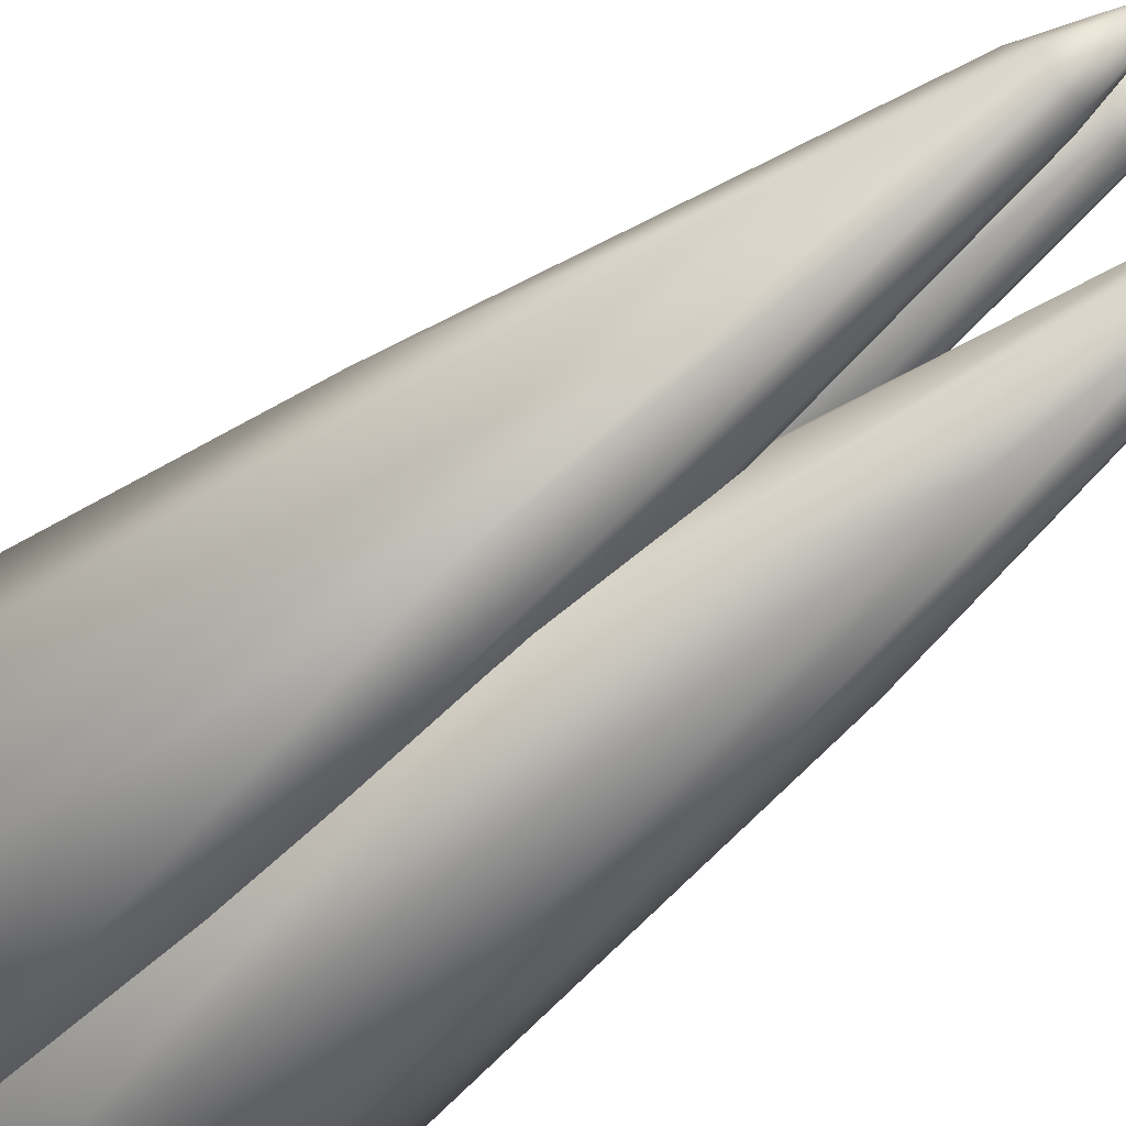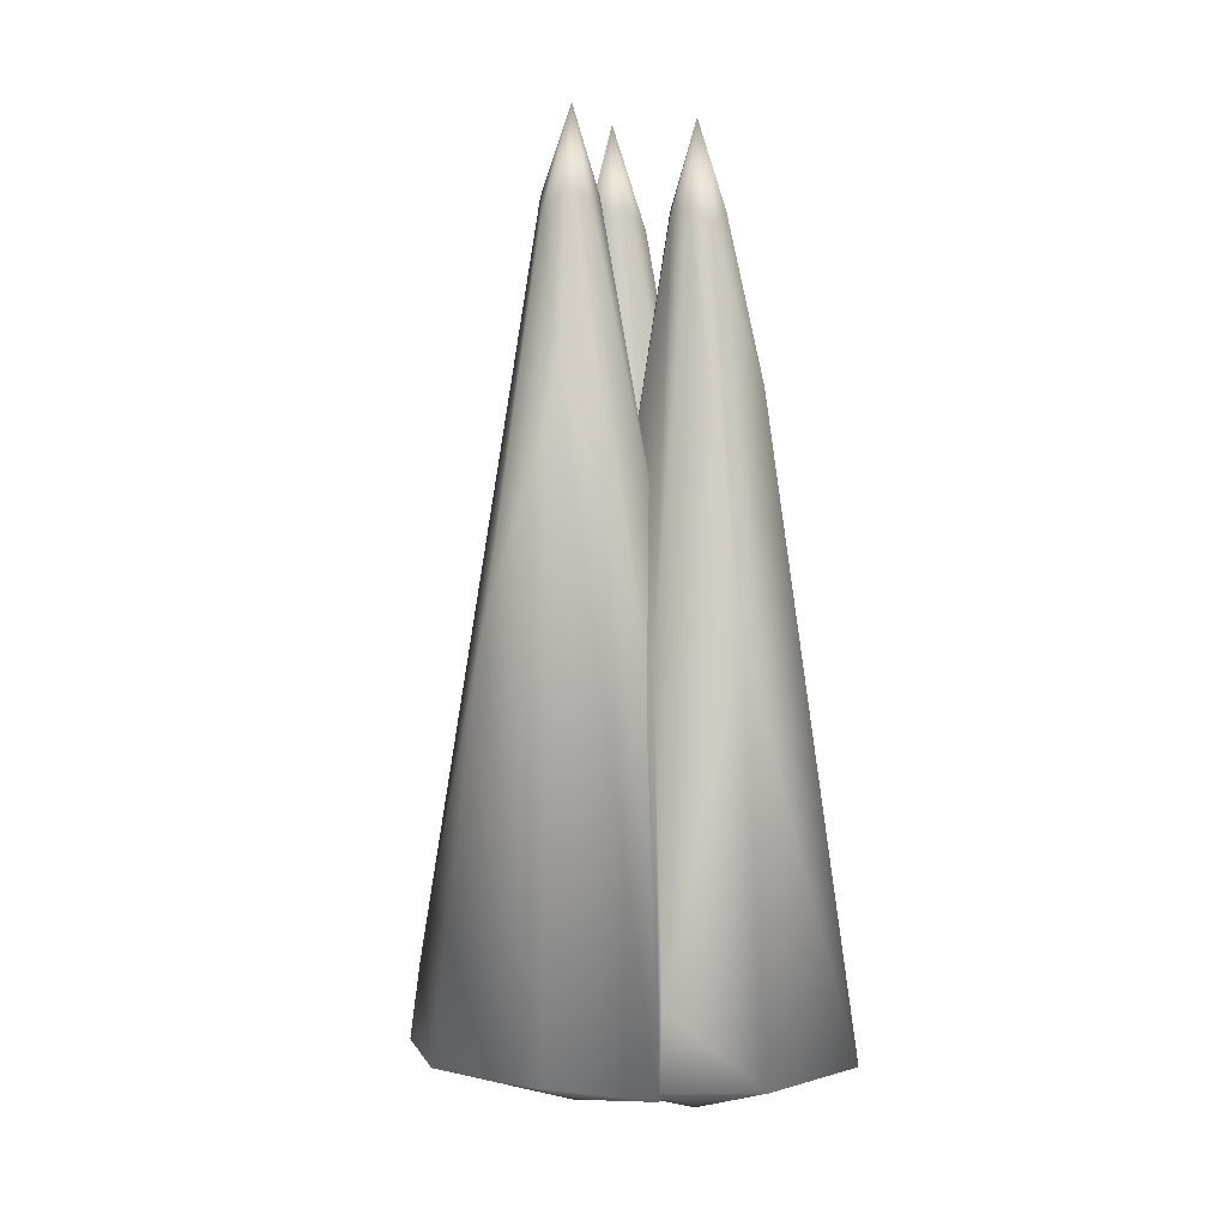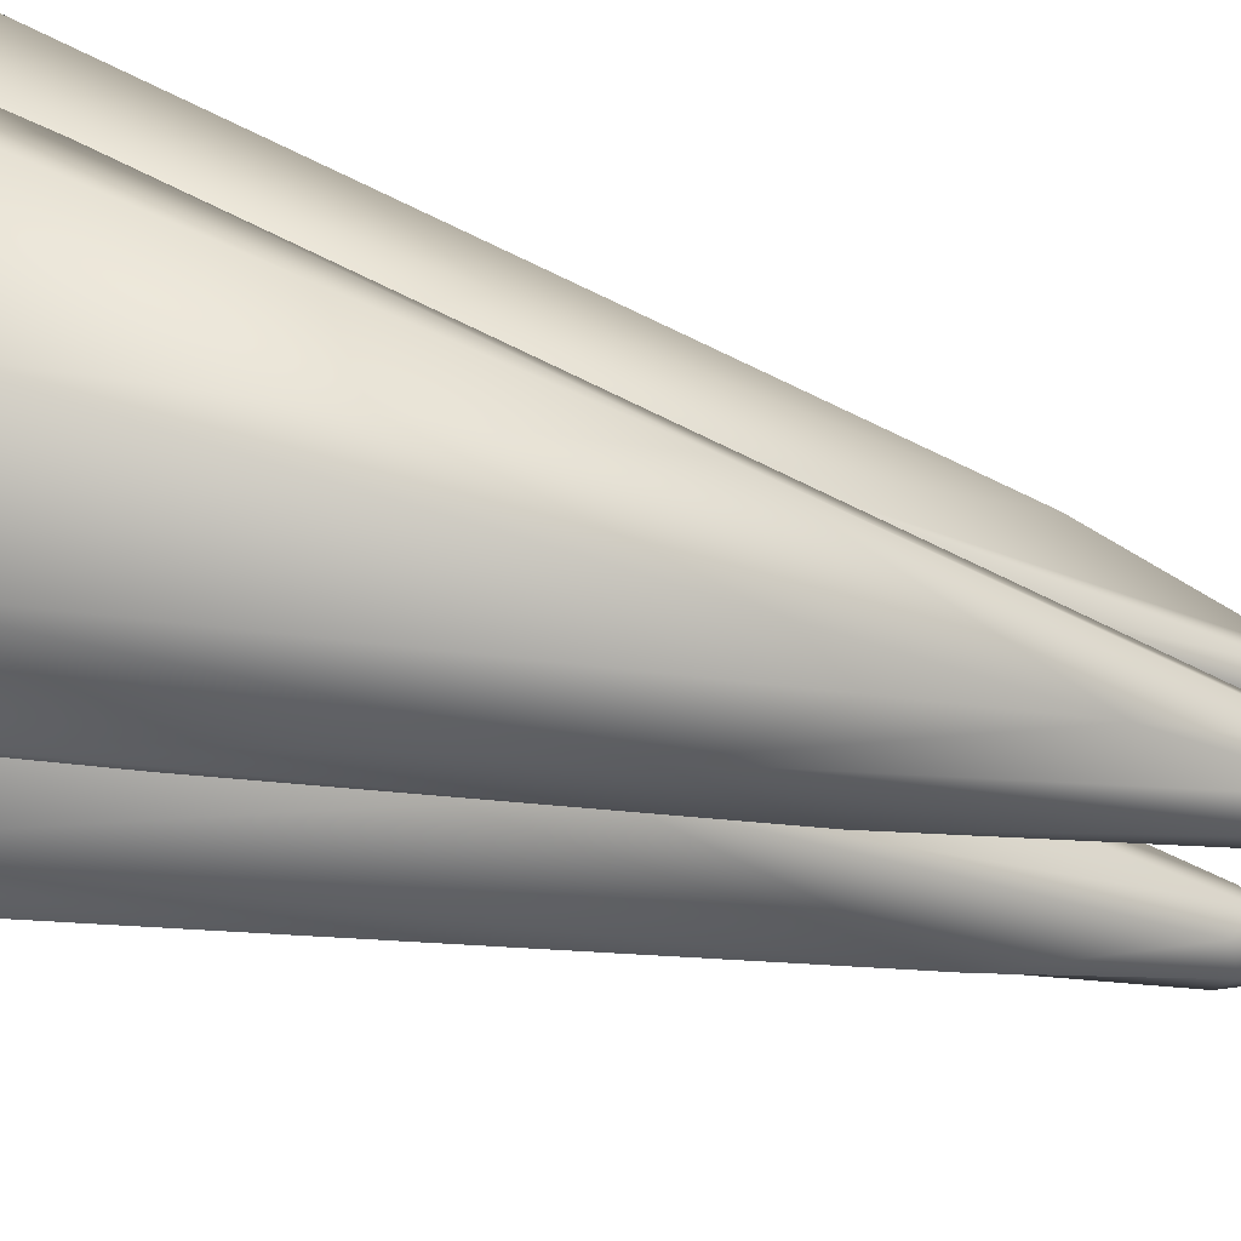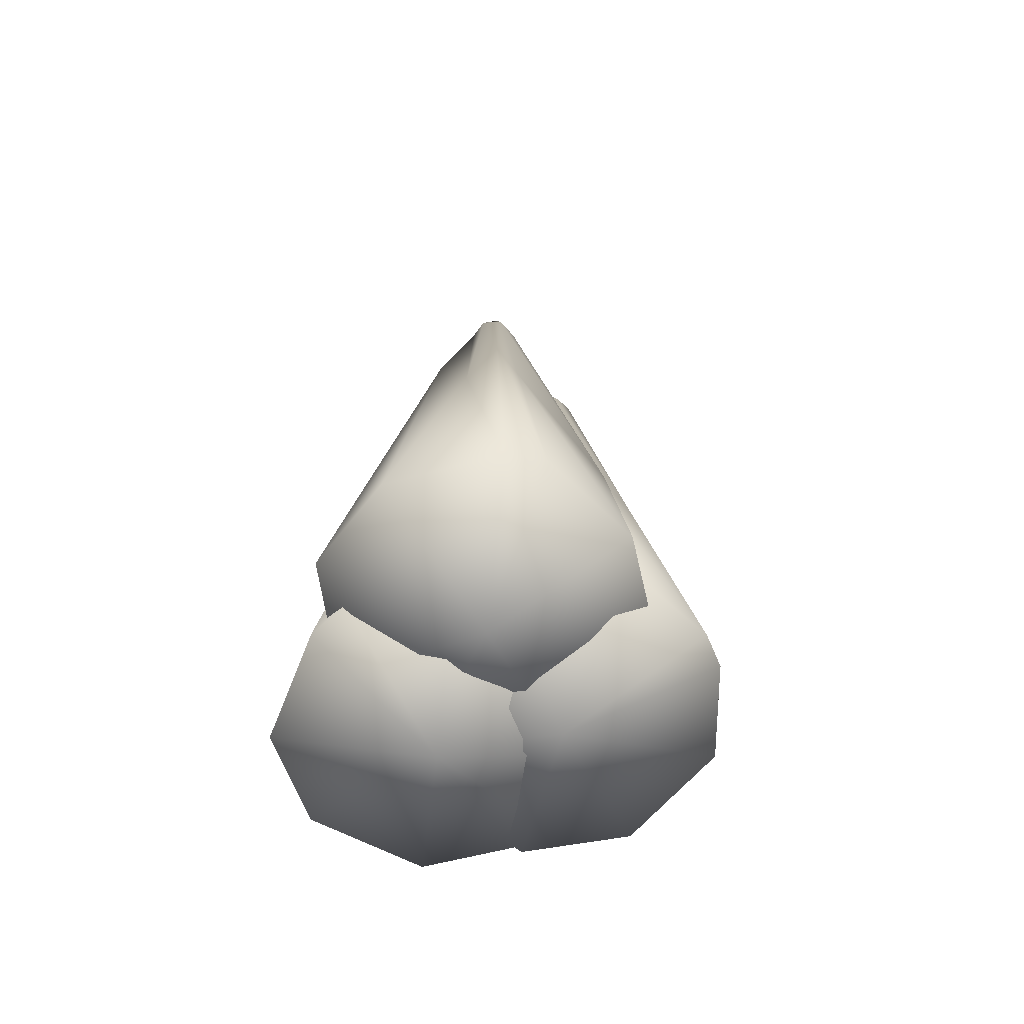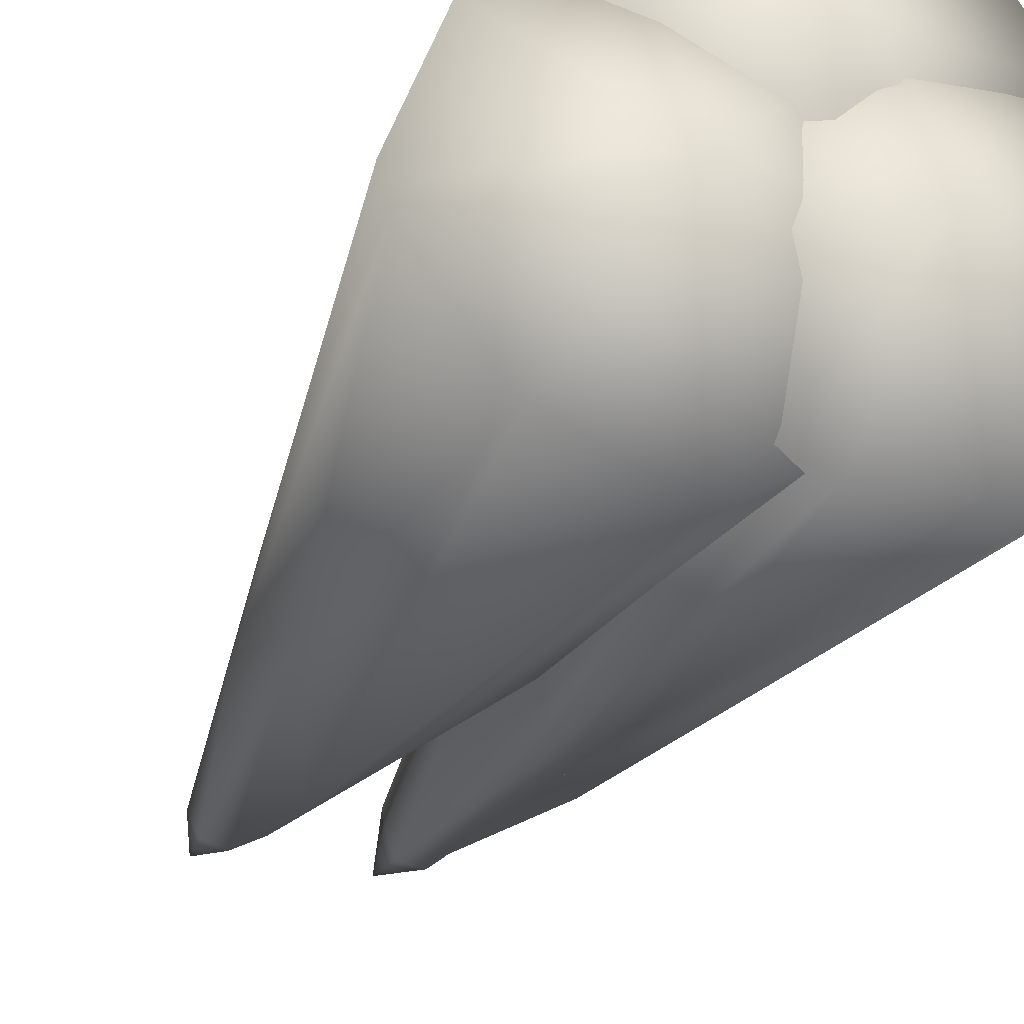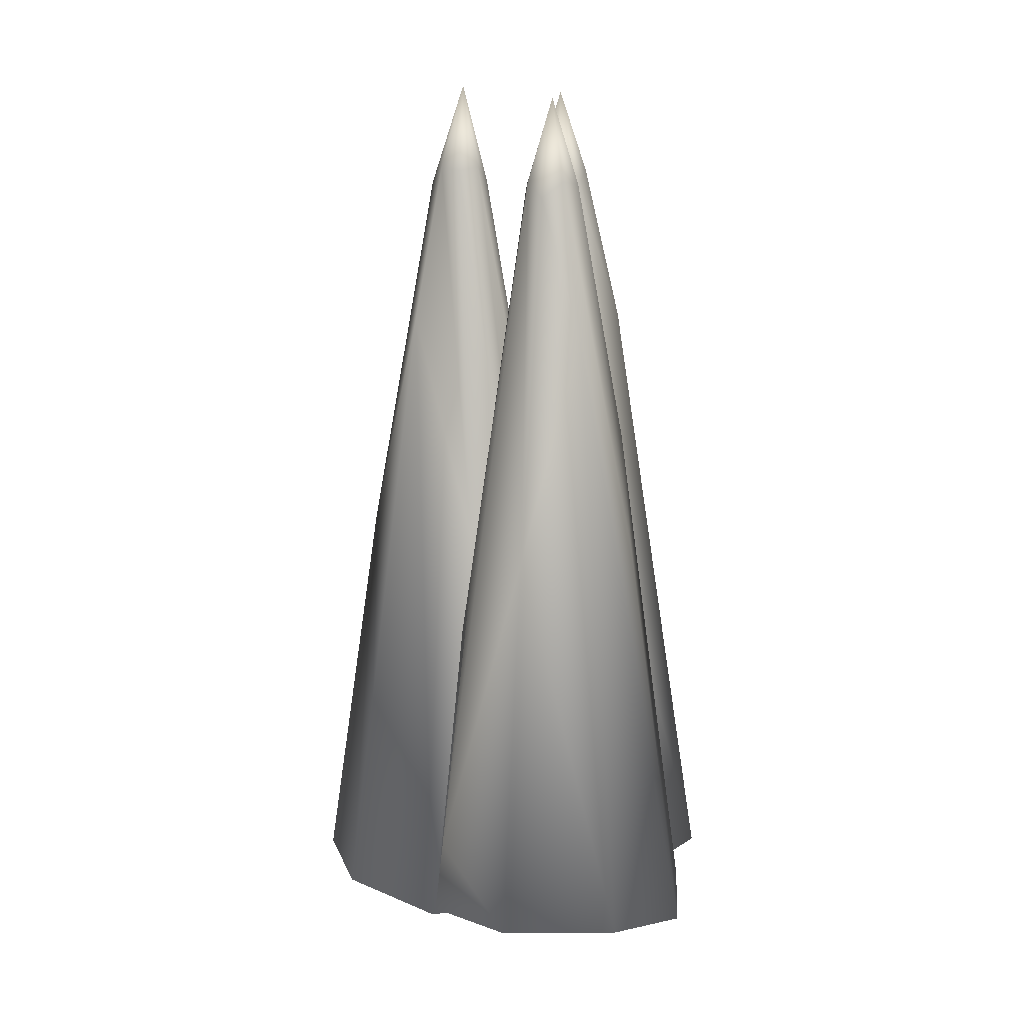
<metadata>
{"format":"obj","ext":"obj","renderer":"f3d","projection":"perspective","resolution":1024,"background":"white","views":[{"elev":-70.2,"azim":127.5,"up":"+Z"},{"elev":5.4,"azim":52.7,"up":"+Y"},{"elev":-36.5,"azim":66.4,"up":"+Z"},{"elev":-66.9,"azim":-111.7,"up":"+Y"},{"elev":-28.2,"azim":-20.2,"up":"+Z"},{"elev":12.6,"azim":94.3,"up":"+Y"}]}
</metadata>
<code>
v  -89.46 -31.64 -33.99
v  -59.86 179.6 -27
v  -56.86 131.5 -39.91
v  -63.14 -34.06 -71.23
v  -39.9 291 -18.19
v  -36.45 289.6 -26.34
v  -90.9 -26.62 -17.94
v  -29.33 -50.43 -17.14
v  -76.96 -32.31 20.76
v  -67.35 43.86 17.38
v  -65.02 138.8 -18.95
v  -37.33 285.1 -10.02
v  -38.04 -26.52 47.7
v  -29.27 130.2 19.78
v  -29.83 291 -6.112
v  12.22 -30.85 29.59
v  -9.858 144.3 11.76
v  -21.69 289 -8.64
v  31.32 -26.52 -6.385
v  7.028 127 -10.7
v  -17.74 291 -16.19
v  32.61 -26.52 -20.59
v  19.95 -26.52 -57.86
v  2.018 132.2 -42.91
v  28.77 2.681 -20.44
v  -18.94 284.2 -25.21
v  -21.64 -26.52 -82.27
v  -26.7 225.9 -43.5
v  -27.82 291 -28.27
v  -29.47 325.5 -16.58
g n0b2
f 1 2 3
f 4 1 3
f 2 5 6
f 3 2 6
f 7 1 8
f 9 7 8
f 9 10 11
f 7 9 11
f 10 12 5
f 11 10 5
f 13 14 10
f 9 13 10
f 14 15 12
f 10 14 12
f 16 17 14
f 13 16 14
f 17 18 15
f 14 17 15
f 19 20 17
f 16 19 17
f 20 21 18
f 17 20 18
f 22 19 8
f 23 22 8
f 23 24 25
f 22 23 25
f 24 26 21
f 25 24 21
f 27 28 24
f 23 27 24
f 28 29 26
f 24 28 26
f 4 3 28
f 27 4 28
f 3 6 29
f 28 3 29
f 20 19 22
f 25 20 22
f 2 1 7
f 11 2 7
f 12 15 30
f 16 13 8
f 5 12 30
f 21 26 30
f 27 23 8
f 13 9 8
f 15 18 30
f 26 29 30
f 4 27 8
f 19 16 8
f 6 5 30
f 29 6 30
f 1 4 8
f 21 20 25
f 18 21 30
f 5 2 11
v  2.87 -33.89 -74.73
v  14.4 177.3 -46.59
v  26.65 129.2 -51.65
v  48.47 -36.31 -74.98
v  18.85 288.7 -25.23
v  27.48 287.3 -27.16
v  -11.03 -28.87 -66.56
v  24.14 -52.68 -16.01
v  -34.39 -34.57 -32.71
v  -26.05 41.61 -26.86
v  4.851 136.6 -46.1
v  13.7 282.8 -18.38
v  -33.66 -28.77 14.63
v  -5.849 127.9 5.513
v  14.88 288.7 -10
v  10.3 -33.1 44.96
v  11.96 142.1 16.64
v  21.67 286.7 -4.858
v  50.68 -28.77 39.57
v  40.06 124.7 17.3
v  30.11 288.7 -6.038
v  62.98 -28.77 32.36
v  85.93 -28.77 0.3754
v  63.34 130 -5.509
v  60.63 0.429 29.32
v  36.75 281.9 -12.27
v  81.59 -28.77 -47.65
v  47.12 223.7 -29.21
v  34.07 288.7 -21.26
v  23.61 323.2 -15.8
g n1b1
f 31 32 33
f 34 31 33
f 32 35 36
f 33 32 36
f 37 31 38
f 39 37 38
f 39 40 41
f 37 39 41
f 40 42 35
f 41 40 35
f 43 44 40
f 39 43 40
f 44 45 42
f 40 44 42
f 46 47 44
f 43 46 44
f 47 48 45
f 44 47 45
f 49 50 47
f 46 49 47
f 50 51 48
f 47 50 48
f 52 49 38
f 53 52 38
f 53 54 55
f 52 53 55
f 54 56 51
f 55 54 51
f 57 58 54
f 53 57 54
f 58 59 56
f 54 58 56
f 34 33 58
f 57 34 58
f 33 36 59
f 58 33 59
f 50 49 52
f 55 50 52
f 32 31 37
f 41 32 37
f 42 45 60
f 46 43 38
f 35 42 60
f 51 56 60
f 57 53 38
f 43 39 38
f 45 48 60
f 56 59 60
f 34 57 38
f 49 46 38
f 36 35 60
f 59 36 60
f 31 34 38
f 51 50 55
f 48 51 60
f 35 32 41
v  51.74 -28.91 -10.48
v  27.41 182.3 7.765
v  35.41 134.2 18.34
v  63.48 -31.33 33.58
v  7.865 293.7 17.46
v  11.91 292.3 25.32
v  40.34 -23.9 -21.87
v  0.283 -47.71 24.9
v  1.682 -29.59 -35.95
v  -1.874 46.59 -26.4
v  24.53 141.5 -1.351
v  -0.0593 287.8 14.2
v  -43.94 -23.8 -23.32
v  -28.11 132.9 1.305
v  -7.865 293.7 17.46
v  -62.21 -28.12 26.88
v  -34.38 147 21.34
v  -11.13 291.7 25.32
v  -46.82 -23.8 64.59
v  -27.95 129.7 48.7
v  -7.865 293.7 33.19
v  -36.73 -23.8 74.68
v  0 -23.8 88.82
v  0 135 65.48
v  -34.39 5.406 71.64
v  -0.164 286.9 38.05
v  45.38 -23.8 72.52
v  18.84 228.7 43.81
v  7.865 293.7 33.19
v  -0.0582 328.2 24.44
g n2b0
f 61 62 63
f 64 61 63
f 62 65 66
f 63 62 66
f 67 61 68
f 69 67 68
f 69 70 71
f 67 69 71
f 70 72 65
f 71 70 65
f 73 74 70
f 69 73 70
f 74 75 72
f 70 74 72
f 76 77 74
f 73 76 74
f 77 78 75
f 74 77 75
f 79 80 77
f 76 79 77
f 80 81 78
f 77 80 78
f 82 79 68
f 83 82 68
f 83 84 85
f 82 83 85
f 84 86 81
f 85 84 81
f 87 88 84
f 83 87 84
f 88 89 86
f 84 88 86
f 64 63 88
f 87 64 88
f 63 66 89
f 88 63 89
f 80 79 82
f 85 80 82
f 62 61 67
f 71 62 67
f 72 75 90
f 76 73 68
f 65 72 90
f 81 86 90
f 87 83 68
f 73 69 68
f 75 78 90
f 86 89 90
f 64 87 68
f 79 76 68
f 66 65 90
f 89 66 90
f 61 64 68
f 81 80 85
f 78 81 90
f 65 62 71

</code>
